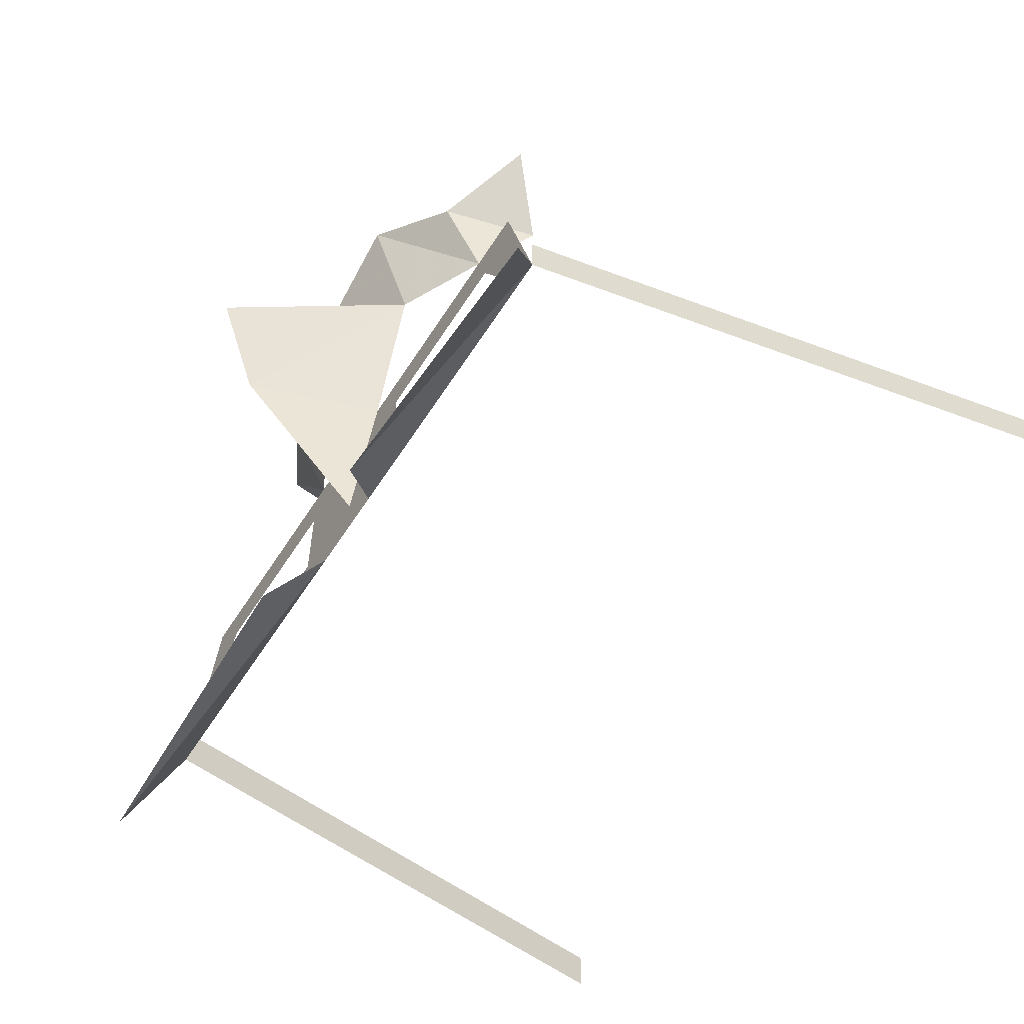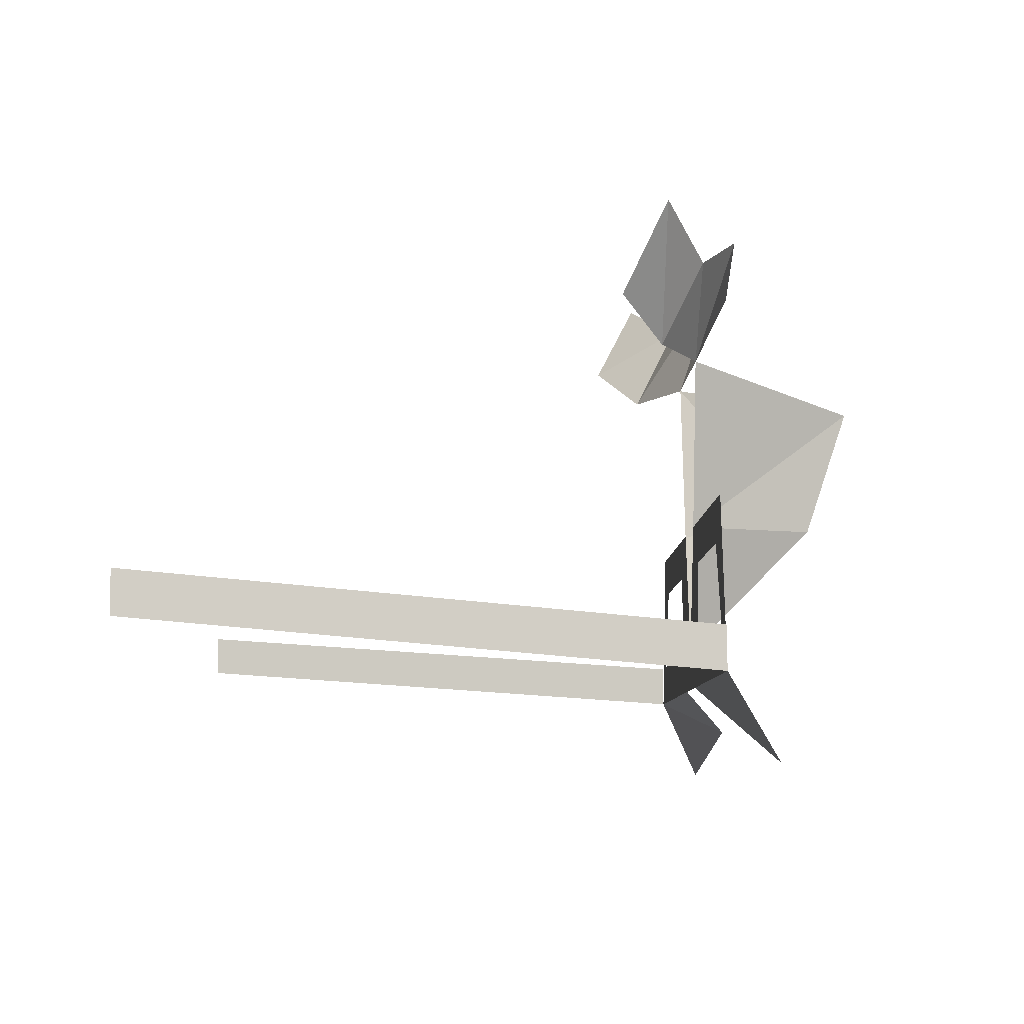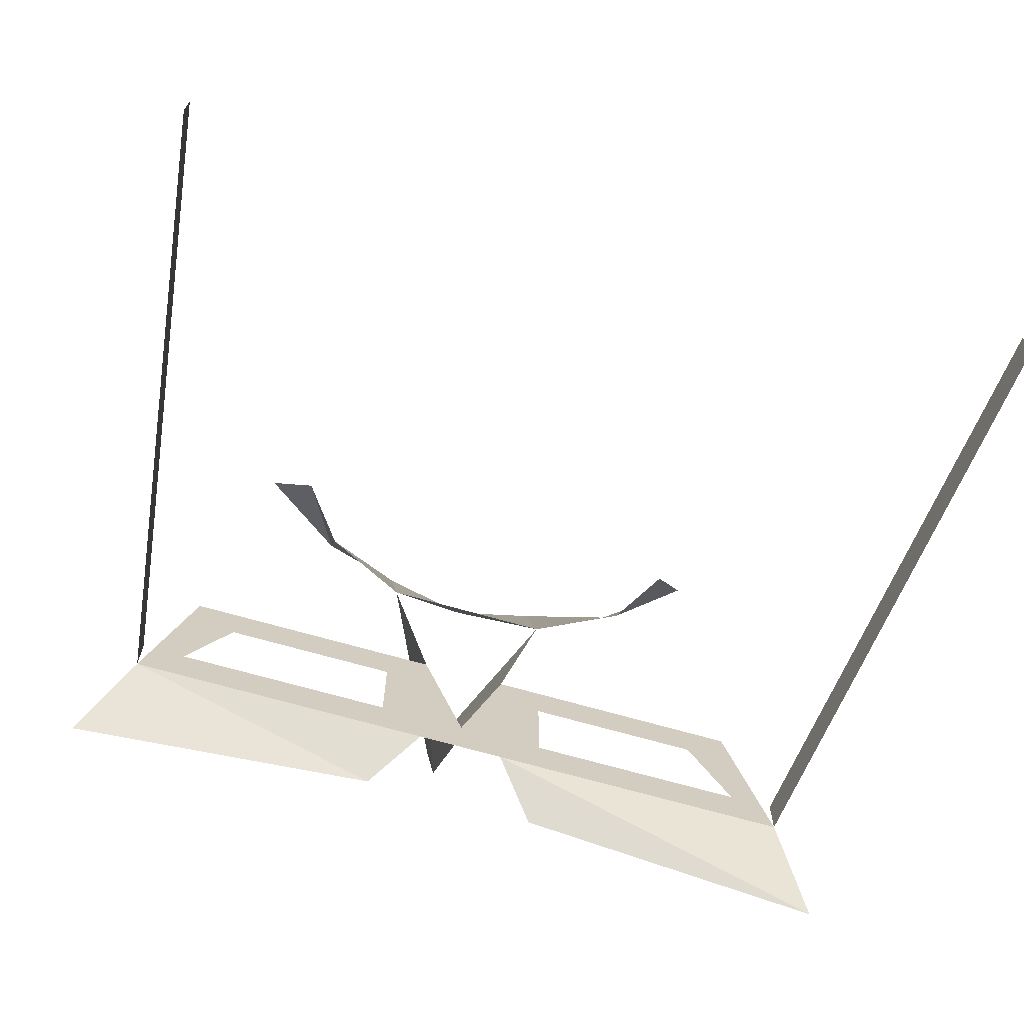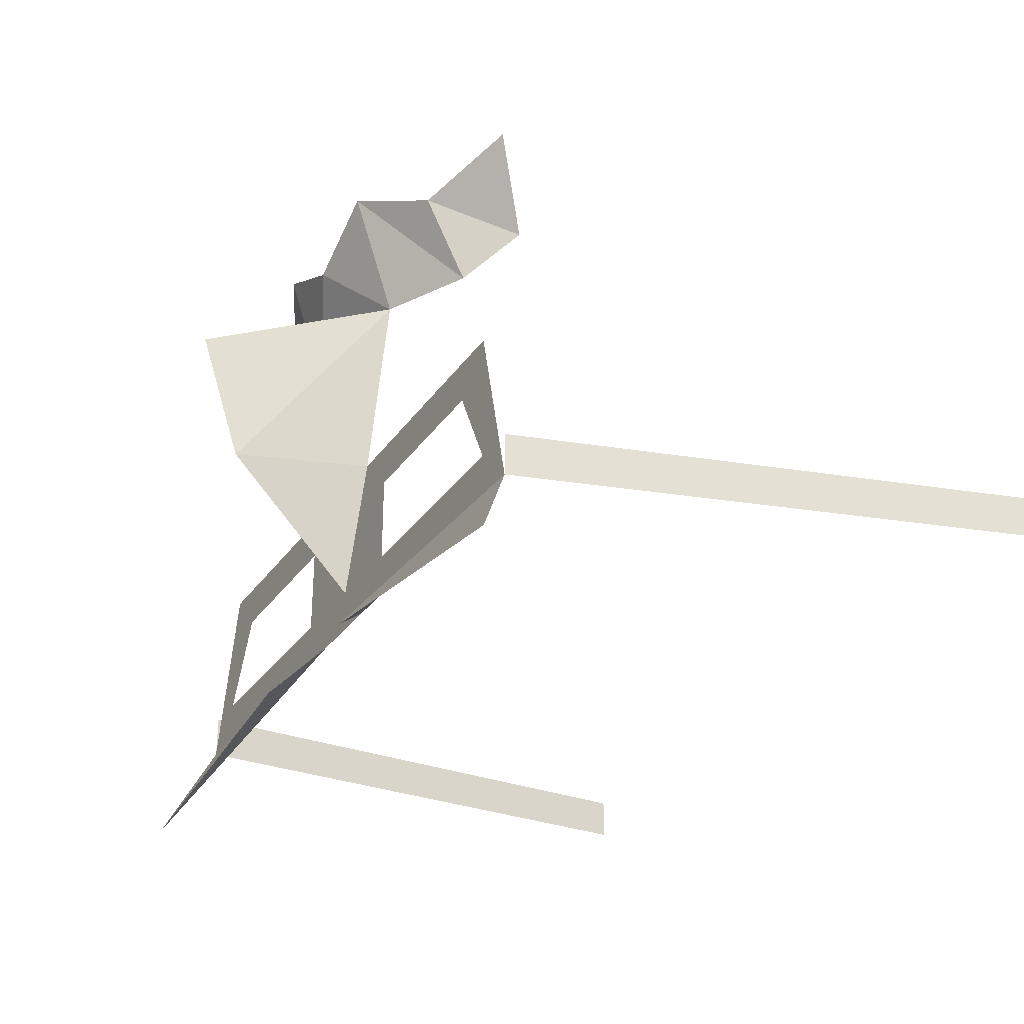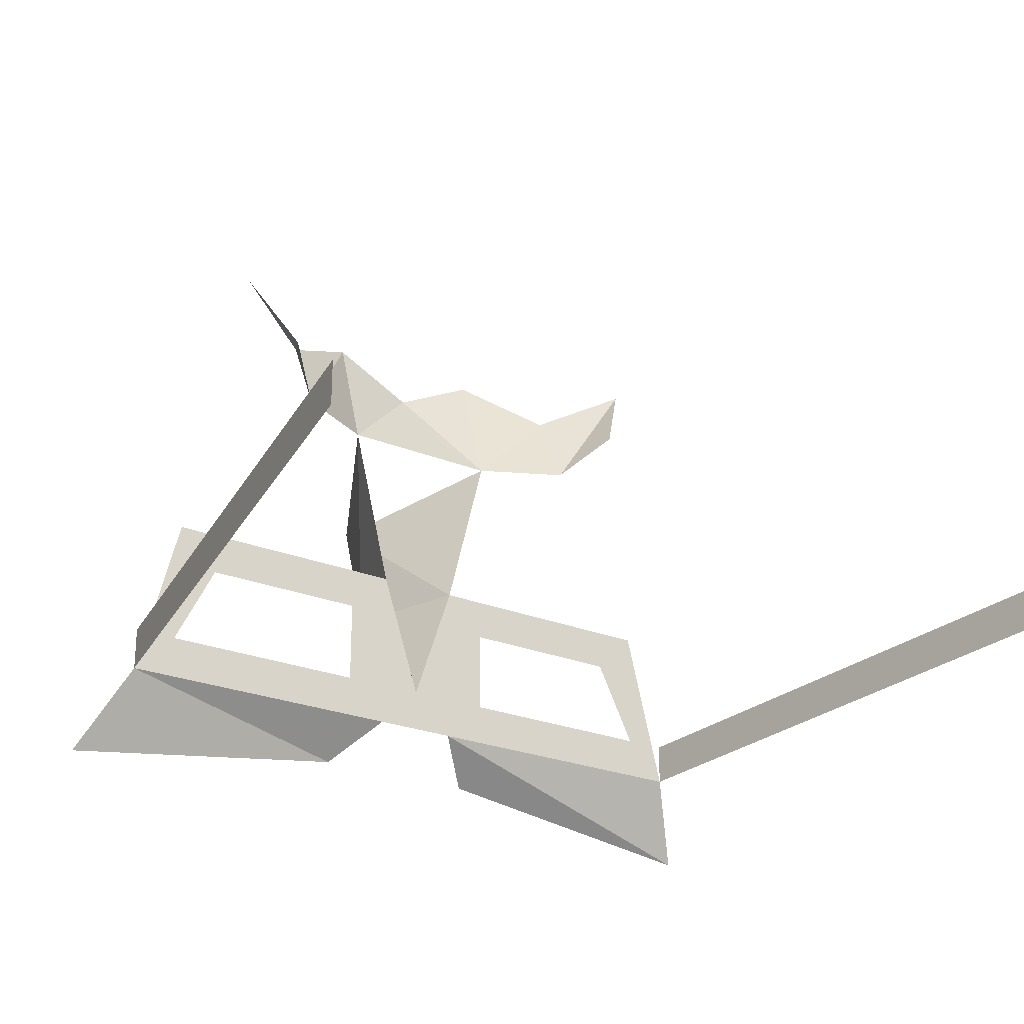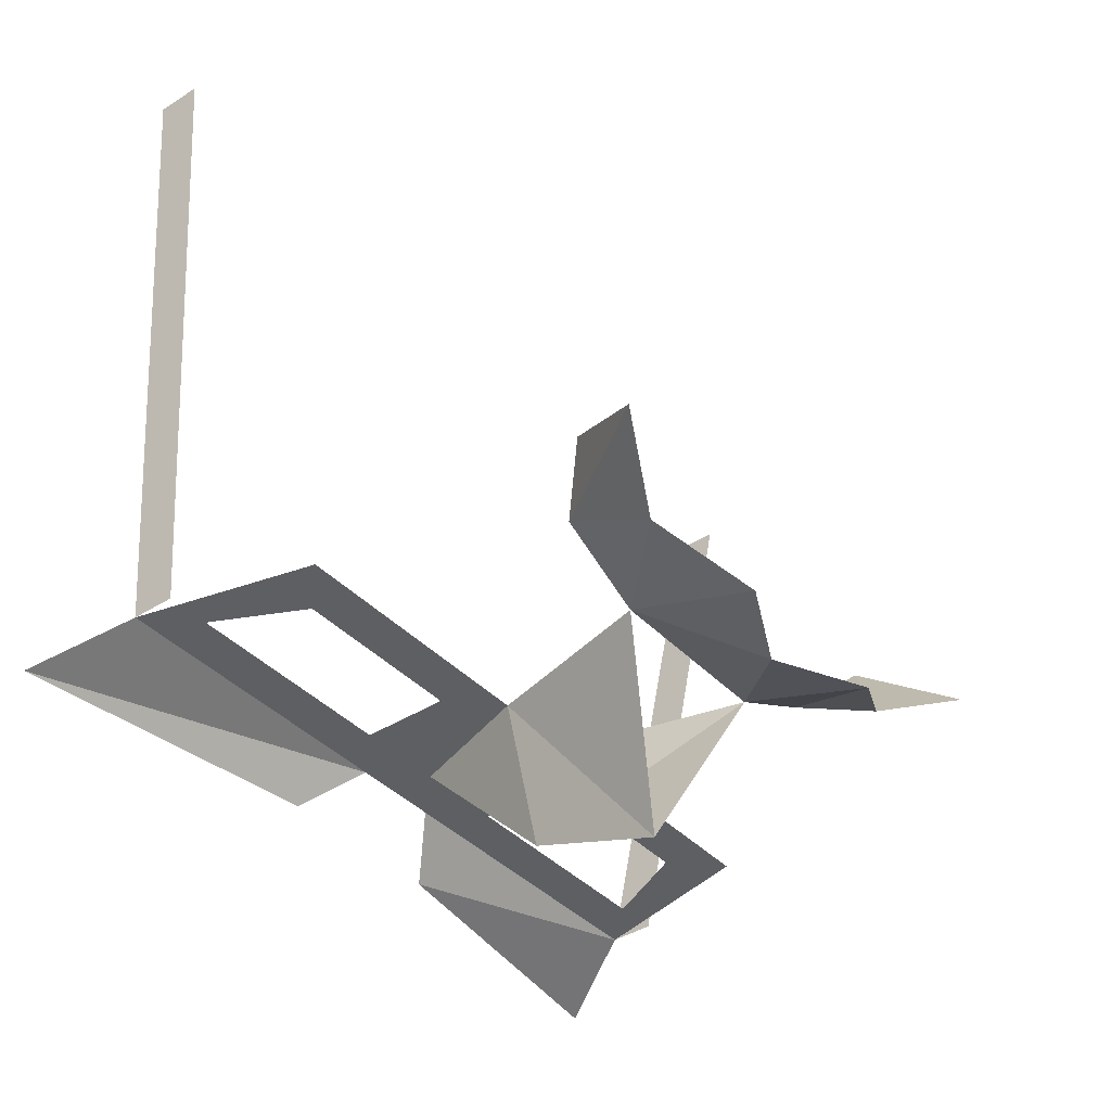
<metadata>
{"format":"obj","ext":"obj","renderer":"f3d","projection":"perspective","resolution":1024,"background":"white","views":[{"elev":-57.4,"azim":-122.1,"up":"+Y"},{"elev":-7.5,"azim":88.9,"up":"+Y"},{"elev":-68.3,"azim":-16.1,"up":"+Y"},{"elev":-30.5,"azim":-118.4,"up":"+Y"},{"elev":-24.7,"azim":-34.0,"up":"+Y"},{"elev":-39.5,"azim":128.3,"up":"+Z"}]}
</metadata>
<code>
v 0.007812 -1.422 -0.1094
v 0.007812 -1.391 -0.1094
v 0.01562 -1.398 -0.1094
v 0.01562 -1.414 -0.1094
v 0.0625 -1.422 -0.1094
v 0.07031 -1.438 -0.1172
v 0.01562 -1.43 -0.1172
v 0.05469 -1.414 -0.1094
v 0.05469 -1.391 -0.1094
v 0.04688 -1.398 -0.1094
v -0.01562 -1.414 -0.1094
v -0.01562 -1.398 -0.1094
v -0.007812 -1.391 -0.1094
v -0.007812 -1.422 -0.1094
v -0.05469 -1.414 -0.1094
v -0.0625 -1.422 -0.1094
v -0.04688 -1.398 -0.1094
v -0.05469 -1.391 -0.1094
v 0 -1.414 -0.1094
v 0 -1.391 -0.1328
v 0 -1.367 -0.1406
v 0.01562 -1.359 -0.1094
v 0.0625 -1.414 -0.1094
v 0.07812 -1.406 -0.007812
v 0.07812 -1.414 -0.007812
v -0.07812 -1.414 -0.007812
v -0.07812 -1.406 -0.007812
v -0.0625 -1.414 -0.1094
v -0.01562 -1.359 -0.1094
v 0 -1.344 -0.1172
v 0.01562 -1.336 -0.1172
v 0.03125 -1.344 -0.1094
v 0.03125 -1.359 -0.1016
v 0.04688 -1.336 -0.1016
v 0.03906 -1.352 -0.09375
v -0.01562 -1.336 -0.1172
v -0.03125 -1.359 -0.1016
v -0.03125 -1.344 -0.1094
v -0.03906 -1.352 -0.09375
v -0.04688 -1.336 -0.1016
v -0.01562 -1.43 -0.1172
v -0.07031 -1.438 -0.1172
f 1 2 3
f 1 3 4
f 1 4 5
f 4 8 5
f 5 8 9
f 9 8 10
f 9 10 2
f 2 10 3
f 11 12 13
f 11 13 14
f 11 14 15
f 15 14 16
f 15 16 17
f 17 16 18
f 17 18 12
f 12 18 13
f 13 19 14
f 14 19 1
f 1 19 2
f 5 23 24
f 5 24 25
f 26 27 28
f 26 28 16
f 1 5 6
f 1 6 7
f 29 30 22
f 22 30 31
f 22 31 32
f 22 32 33
f 33 32 34
f 33 34 35
f 30 29 36
f 36 29 37
f 36 37 38
f 38 37 39
f 38 39 40
f 16 14 41
f 16 41 42
f 2 19 20
f 2 20 21
f 2 21 22
f 19 13 20
f 20 13 29
f 20 29 21

</code>
